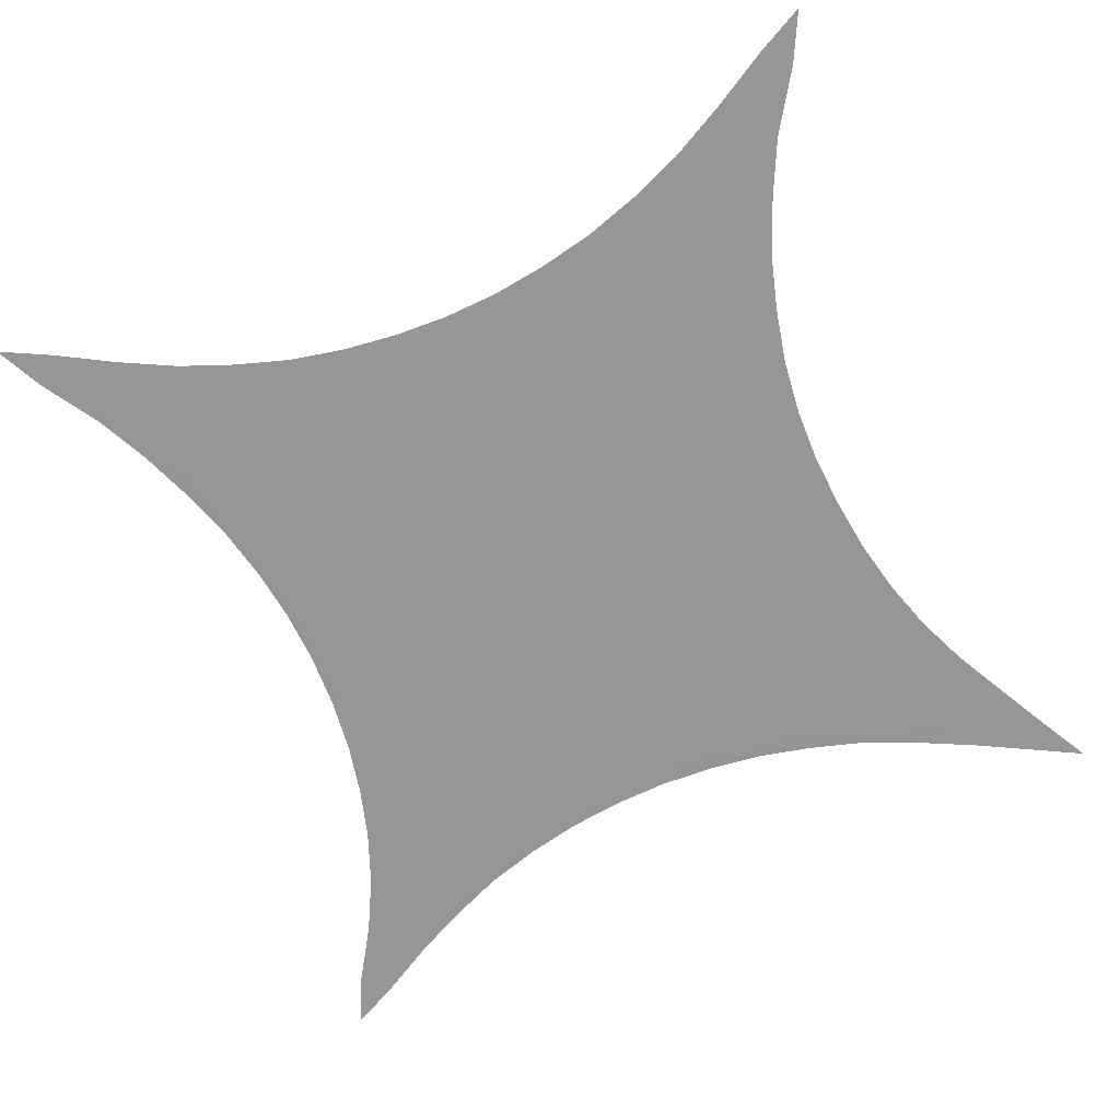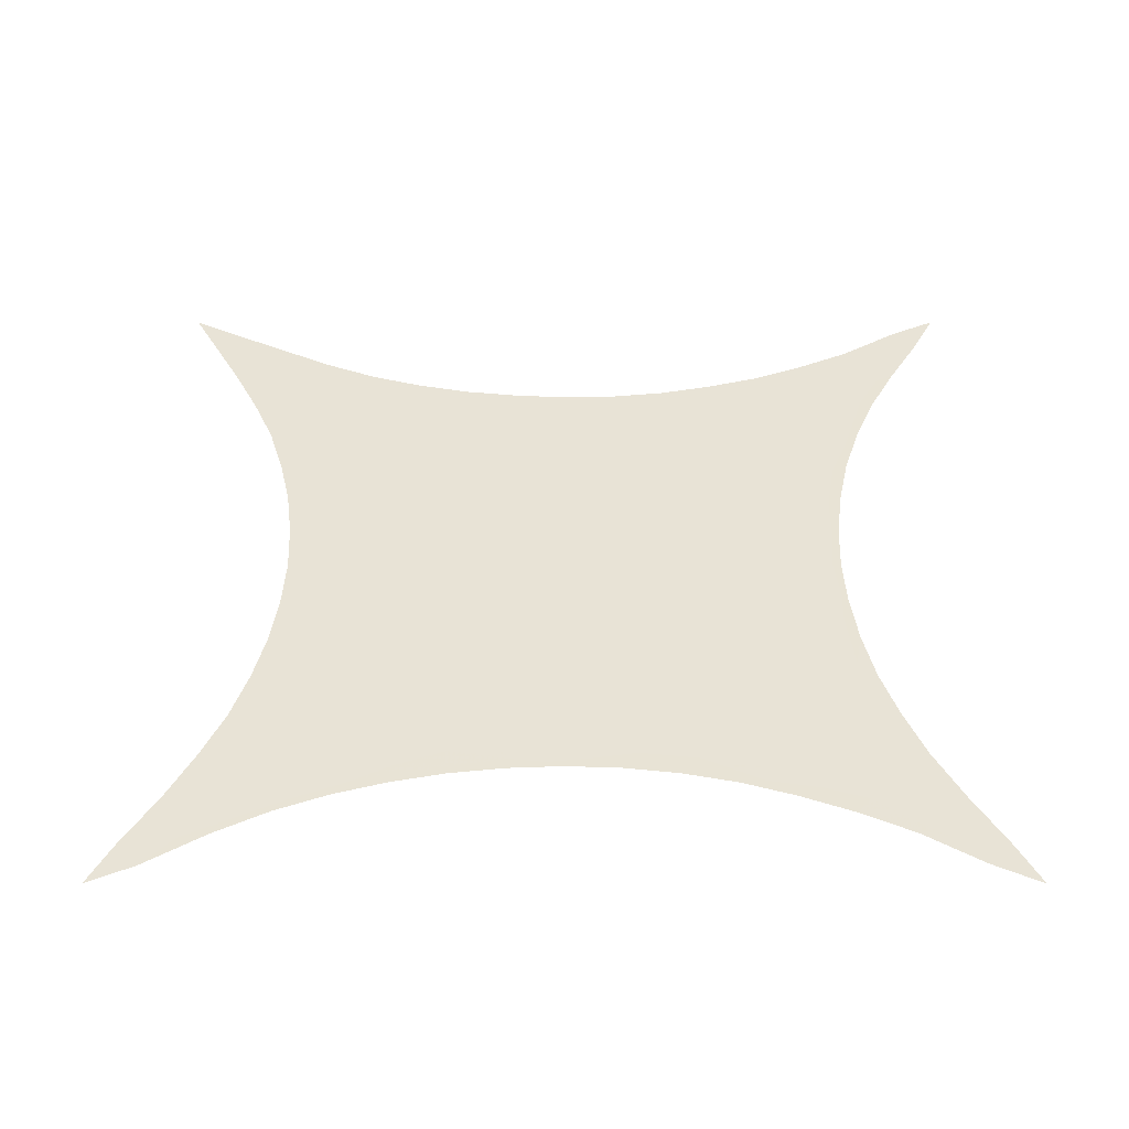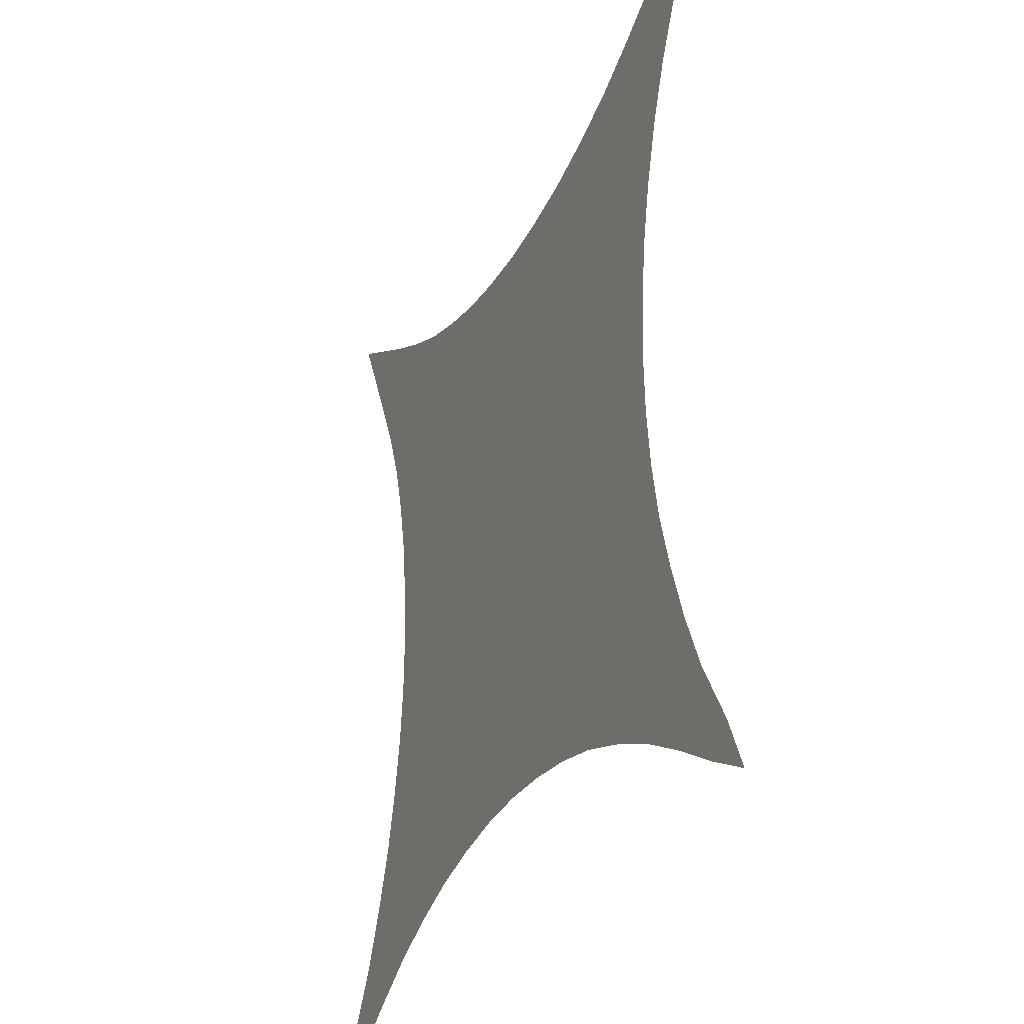
<metadata>
{"format":"obj","ext":"obj","renderer":"f3d","projection":"perspective","resolution":1024,"background":"white","views":[{"elev":-67.7,"azim":23.2,"up":"+Z"},{"elev":41.4,"azim":-90.0,"up":"+Z"},{"elev":-29.3,"azim":-112.4,"up":"+Y"}]}
</metadata>
<code>
v -0.5 -0.5 6.464e-05
v 0.5 -0.5 2.493e-05
v 0.5 0.5 3.753e-05
v -0.5 0.5 1.031e-05
v -0.001512 9.175e-05 3.408e-06
v -0.3327 0.0002969 6.184e-05
v -0.001396 -0.332 8.219e-05
v 0.331 -0.001041 9.371e-05
v -0.001754 0.332 7.225e-05
v 0.2631 -0.2638 1.457e-05
v -0.2656 0.2645 4.617e-06
v 0.2614 0.2626 1.402e-05
v -0.001109 -0.2365 1.458e-05
v 0.2521 -0.3758 5.355e-05
v 0.3723 -0.2522 4.95e-05
v 0.3141 -0.1405 1.191e-05
v 0.38 -0.3807 1.543e-05
v 0.3467 -0.2725 1.388e-05
v 0.3401 -0.1261 7.327e-05
v 0.3243 -0.06795 2.128e-05
v 0.3323 -0.1345 2.574e-05
v 0.3395 -0.2051 1.786e-05
v 0.3632 -0.257 2.572e-05
v 0.4271 -0.3753 3.546e-05
v 0.3541 -0.1897 6.238e-05
v 0.3849 -0.3306 1.419e-05
v 0.4168 -0.3837 1.746e-05
v 0.3779 -0.4338 3.396e-05
v 0.4719 -0.4443 2.504e-05
v 0.4147 -0.4287 1.794e-05
v 0.443 -0.4711 2.789e-05
v 0.3327 -0.06289 7.836e-05
v 0.3755 0.2515 5.903e-05
v 0.2472 0.05366 4.096e-06
v 0.2879 -0.03129 1.32e-05
v 0.3082 -0.07679 1.916e-05
v 0.3158 0.02595 1.53e-05
v 0.1975 -0.1111 1.011e-05
v 0.2906 0.0555 1.372e-05
v 0.343 0.1277 7.101e-05
v 0.2814 0.1701 1.182e-05
v 0.324 0.1296 1.798e-05
v 0.2742 0.1058 1.449e-05
v 0.3032 0.1391 1.91e-05
v 0.3456 0.2495 2.17e-05
v 0.3163 0.2034 2.211e-05
v 0.3133 0.2661 1.478e-05
v 0.2801 0.2242 1.563e-05
v 0.1558 0.151 8.218e-06
v 0.2238 0.1317 1.471e-05
v 0.4352 0.3781 4.083e-05
v 0.2509 0.3765 5.891e-05
v 0.375 0.359 1.74e-05
v 0.3515 0.3069 1.946e-05
v 0.38 0.296 3.154e-05
v 0.3036 0.3387 2.193e-05
v 0.4018 0.3138 4.695e-05
v 0.2965 0.2985 1.525e-05
v 0.3122 0.07702 1.051e-05
v 0.2139 0.2039 1.231e-05
v 0.248 0.1813 6.429e-06
v 0.09224 0.2902 1.69e-05
v 0.1757 0.2669 9.795e-06
v 0.2144 0.2486 7.331e-06
v 0.1514 0.2135 7.449e-06
v 0.09727 0.2474 1.269e-05
v -0.09712 0.2645 3.177e-06
v 0.04086 0.1639 5.406e-06
v 0.003621 0.2629 9.846e-06
v 0.1051 0.1748 1.191e-05
v 0.08339 0.08127 1.321e-05
v -0.003204 0.3114 1.348e-05
v -0.04133 0.2081 1.545e-05
v 0.1708 0.04179 5.083e-06
v 0.02758 0.2918 5.614e-06
v -0.0506 0.2916 7.467e-06
v -0.2545 0.3761 3.383e-05
v -0.1288 0.3429 6.027e-05
v -0.1774 0.3259 1.418e-06
v -0.1226 0.3003 5.145e-06
v -0.09662 0.3269 2.059e-05
v -0.2027 0.288 9.162e-06
v 0.03071 0.2225 8.32e-06
v -0.04523 0.2458 6.442e-06
v 0.2108 0.0732 1.231e-05
v -0.1582 0.3404 2.292e-05
v -0.1918 0.3569 5.677e-05
v -0.2415 0.358 1.436e-05
v -0.06521 0.335 6.371e-05
v -0.1673 0.1926 5.066e-06
v -0.3745 0.2523 4.857e-05
v -0.3787 0.4337 2.093e-05
v -0.2844 0.3336 5.111e-06
v -0.208 0.244 7.654e-06
v -0.1432 0.2378 4.885e-06
v -0.3285 0.3906 5.651e-06
v -0.2549 0.2993 5.765e-06
v -0.2278 0.3213 8.885e-07
v -0.2801 0.3783 7.981e-06
v 0.3242 -0.01383 2.297e-05
v 0.2664 -0.1175 1.228e-05
v 0.3349 0.06247 7.573e-05
v 0.3567 0.1906 5.901e-05
v 0.3588 0.2303 3.165e-05
v 0.3378 0.1914 2.418e-05
v 0.404 0.354 2.733e-05
v 0.3786 0.4351 4.12e-05
v 0.4209 0.4234 2.417e-05
v 0.3471 0.3926 2.087e-05
v 0.4412 0.4685 3.684e-05
v 0.3871 0.3979 2.027e-05
v 0.3141 0.4034 4.809e-05
v 0.3453 0.3665 1.803e-05
v 0.2385 0.3055 1.149e-05
v 0.2338 0.3506 1.614e-05
v 0.1695 0.3074 1.688e-05
v 0.2571 0.3356 1.662e-05
v 0.1261 0.3434 7.256e-05
v 0.1114 0.3268 1.644e-05
v 0.1734 0.3327 1.433e-05
v 0.0622 0.3352 8.103e-05
v 0.04591 0.325 2.584e-05
v 0.06252 0.3114 7.026e-06
v -0.009204 0.09187 1.269e-05
v 0.03267 0.04952 1.075e-05
v 0.1004 -0.03607 6.361e-06
v 0.04201 0.1147 3.077e-06
v -0.03026 0.1527 6.667e-06
v -0.0988 0.1778 6.291e-06
v -0.1486 0.04536 1.56e-05
v -0.1406 0.1232 6.869e-06
v -0.2636 0.1192 6.89e-06
v -0.08288 0.07264 6.727e-06
v -0.2057 0.09938 8.63e-06
v -0.2374 0.1859 1.383e-05
v -0.08772 -0.01715 9.682e-06
v -0.08011 0.1276 5.301e-06
v -0.2589 -0.08479 1.767e-05
v -0.1942 0.1525 2.732e-07
v -0.05185 0.02552 8.226e-06
v -0.02106 -0.1311 1.511e-05
v -0.1805 -0.06467 1.52e-05
v -0.2433 0.01762 1.08e-05
v -0.0345 -0.06401 1.727e-05
v -0.1127 -0.1005 1.617e-05
v 0.04269 -0.08581 1.14e-05
v 0.046 -0.03069 6.726e-06
v 0.07675 -0.1806 1.577e-05
v 0.03866 -0.1398 1.055e-05
v -0.001653 -0.1869 1.92e-05
v 0.1224 -0.1199 1.707e-05
v -0.1419 -0.222 2.396e-05
v -0.06796 -0.215 1.437e-05
v -0.1035 -0.1664 2.197e-05
v -0.2522 -0.3765 7.399e-05
v -0.1944 -0.1626 2.515e-05
v -0.1041 -0.2989 2.418e-05
v -0.06827 -0.2636 2.803e-05
v -0.1467 -0.272 2.489e-05
v 0.03805 -0.3054 2.099e-05
v -0.2506 -0.261 2.61e-05
v -0.2314 -0.3379 3.196e-05
v 0.001945 -0.2774 2.424e-05
v -0.1941 -0.2538 2.217e-05
v -0.2166 -0.2158 2.567e-05
v -0.2299 -0.302 3.357e-05
v -0.2592 -0.1708 2.832e-05
v -0.03558 -0.3043 2.651e-05
v 0.1425 -0.2726 1.279e-05
v -0.3765 -0.2518 7.197e-05
v -0.1743 -0.3106 2.553e-05
v -0.1278 -0.3432 7.947e-05
v -0.001657 -0.322 3.249e-05
v 0.0675 -0.2596 1.733e-05
v -0.3633 -0.3516 3.759e-05
v -0.09726 -0.3269 3.751e-05
v 0.1252 -0.3428 7.03e-05
v 0.09753 -0.2939 2.336e-05
v 0.1113 -0.2291 1.667e-05
v -0.3011 -0.3383 3.955e-05
v -0.1685 -0.3353 4.083e-05
v 0.0617 -0.3346 9.143e-05
v 0.1141 -0.327 2.501e-05
v 0.05201 -0.2188 1.501e-05
v 0.1926 -0.2373 1.524e-05
v -0.1909 -0.3566 7.318e-05
v -0.232 -0.3584 4.605e-05
v -0.3785 -0.4342 6.058e-05
v -0.3238 -0.3869 4.526e-05
v -0.1439 -0.01764 1.352e-05
v -0.1959 0.009649 1.51e-05
v -0.2246 -0.04404 1.668e-05
v -0.2216 -0.113 1.912e-05
v -0.2385 0.07434 4.139e-06
v 0.1529 -0.06843 1.997e-06
v -0.1637 -0.116 1.431e-05
v -0.3433 -0.1269 7.504e-05
v -0.06404 -0.3351 7.81e-05
v -0.319 -0.2863 3.54e-05
v 0.1892 -0.3561 6.083e-05
v 0.2385 -0.3415 2.221e-05
v 0.2304 -0.3585 2.726e-05
v 0.321 -0.3867 1.913e-05
v 0.1798 -0.3377 2.327e-05
v 0.1806 -0.311 2.017e-05
v 0.3679 -0.413 2.209e-05
v 0.2447 -0.307 1.242e-05
v 0.3087 -0.3473 1.469e-05
v 0.2362 -0.1896 1.716e-05
v 0.1493 -0.1839 1.102e-05
v -0.2839 -0.3597 3.211e-05
v -0.3398 -0.3692 4.085e-05
v -0.4301 -0.3756 6.251e-05
v -0.4061 -0.4144 4.737e-05
v -0.3205 -0.15 2.24e-05
v -0.04976 -0.3279 3.99e-05
v -0.3299 -0.3268 3.613e-05
v -0.2857 -0.3001 2.942e-05
v -0.286 -0.2323 3.216e-05
v -0.2992 -0.1817 2.304e-05
v -0.2929 -0.1163 2.56e-05
v -0.2917 -0.01475 2.145e-05
v -0.3647 -0.2806 3.707e-05
v -0.3352 -0.2222 3.066e-05
v -0.3568 -0.1896 6.579e-05
v -0.3542 -0.2195 4.356e-05
v 0.1993 -0.2781 1.202e-05
v 0.3422 -0.3748 1.412e-05
v 0.3468 -0.3289 1.528e-05
v 0.313 -0.2791 1.352e-05
v 0.3078 -0.2086 1.585e-05
v 0.2359 -0.1383 1.065e-05
v 0.1919 -0.1639 1.094e-05
v -0.3678 -0.4118 4.868e-05
v -0.4076 -0.3663 4.498e-05
v -0.3806 -0.3302 3.865e-05
v -0.4007 -0.3141 6.701e-05
v -0.443 -0.471 6.231e-05
v -0.4728 -0.444 6.158e-05
v -0.4382 -0.4135 4.877e-05
v 0.2922 -0.3082 1.067e-05
v 0.2929 -0.154 1.023e-05
v 0.2773 -0.2227 1.106e-05
v 0.2685 -0.1722 8.098e-06
v 0.1418 0.09236 1.051e-05
v 0.2163 -0.02643 1.8e-05
v 0.1731 -0.01722 8.164e-06
v 0.256 -0.01296 7.58e-06
v -0.03463 0.3262 2.552e-05
v -0.3583 0.3038 9.088e-06
v -0.3158 0.4025 3.334e-05
v 0.4678 0.4402 3.676e-05
v 0.2869 0.378 2.574e-05
v 0.1879 0.3576 7.208e-05
v 0.1633 0.3437 3.102e-05
v 0.1156 0.02763 1.45e-05
v 0.05747 -0.3265 3.583e-05
v -0.3139 -0.401 6.331e-05
v 0.3144 -0.4008 4.179e-05
v -0.2652 -0.02775 1.581e-05
v -0.2799 0.05608 1.788e-05
v -0.3434 0.1285 5.601e-05
v -0.3212 0.06183 2.676e-05
v -0.3029 0.03932 1.853e-05
v -0.3099 0.13 1.063e-05
v -0.321 -0.02666 3.075e-05
v -0.3125 -0.08159 1.574e-05
v -0.3354 -0.06423 7.891e-05
v -0.3321 -0.1152 4.335e-05
v -0.3008 0.212 7.18e-06
v -0.3337 0.1348 2.786e-05
v -0.3564 0.1904 5.908e-05
v -0.3565 0.2357 1.682e-05
v -0.3318 0.188 1.331e-05
v -0.3262 0.01949 2.908e-05
v -0.3355 0.06407 5.835e-05
v -0.2917 0.1579 5.043e-06
v -0.271 0.2229 4.663e-06
v -0.431 0.3761 2.677e-05
v -0.3475 0.1835 2.638e-05
v -0.3351 0.2459 6.194e-06
v -0.3159 0.283 4.091e-06
v -0.3823 0.2986 1.149e-05
v -0.4023 0.3825 5.431e-06
v -0.3986 0.3136 3.704e-05
v -0.4074 0.3509 7.521e-06
v -0.3492 0.3533 5.334e-06
v -0.3165 0.322 5.411e-06
v -0.3179 0.3652 7.133e-06
v -0.3714 0.3924 5.093e-06
v -0.4747 0.4456 1.194e-05
v -0.4435 0.4715 1.479e-05
v -0.4184 0.4307 4.21e-06
v -0.3729 0.4148 8.073e-06
v -0.4369 0.4105 4.313e-06
v 0.3973 -0.3135 5.475e-05
v 0.3831 -0.2985 2.437e-05
f 16 21 36
f 153 13 150
f 83 70 66
f 124 133 140
f 13 153 158
f 163 13 158
f 242 36 101
f 65 70 49
f 25 22 23
f 208 241 207
f 275 266 263
f 271 262 276
f 117 114 56
f 48 47 12
f 140 136 144
f 148 210 151
f 178 183 205
f 23 18 26
f 36 37 35
f 19 20 21
f 26 297 23
f 31 29 30
f 241 229 230
f 230 18 231
f 25 21 22
f 37 39 35
f 8 100 32
f 22 21 16
f 36 21 20
f 18 23 22
f 22 16 231
f 18 229 26
f 25 19 21
f 17 27 26
f 29 24 27
f 23 15 25
f 297 15 23
f 17 228 206
f 296 27 24
f 29 31 2
f 28 30 206
f 30 27 17
f 29 27 30
f 20 19 32
f 30 28 31
f 34 248 39
f 50 34 43
f 10 243 209
f 20 32 100
f 35 248 101
f 36 20 100
f 101 36 35
f 44 46 41
f 60 48 12
f 50 245 85
f 146 126 147
f 42 59 102
f 34 39 43
f 37 59 39
f 102 40 42
f 105 46 44
f 104 103 33
f 39 44 43
f 39 59 44
f 70 245 49
f 103 105 40
f 41 43 44
f 112 253 109
f 47 48 46
f 105 44 42
f 46 45 47
f 55 54 45
f 45 54 47
f 50 61 60
f 46 48 41
f 60 12 64
f 85 34 50
f 43 41 50
f 61 48 60
f 54 56 58
f 106 55 57
f 111 107 109
f 58 12 47
f 45 104 55
f 53 113 54
f 106 57 51
f 53 54 55
f 53 106 111
f 119 62 116
f 54 58 47
f 55 33 57
f 114 58 56
f 102 59 37
f 44 59 42
f 63 64 114
f 49 50 60
f 50 41 61
f 48 61 41
f 78 86 81
f 65 60 64
f 12 58 114
f 60 65 49
f 114 64 12
f 65 64 63
f 62 66 63
f 63 66 65
f 62 69 66
f 245 70 71
f 69 62 75
f 84 95 73
f 69 84 83
f 66 69 83
f 119 116 120
f 76 84 69
f 66 70 65
f 70 68 127
f 125 127 124
f 74 245 256
f 76 67 84
f 75 76 69
f 94 95 82
f 124 140 125
f 147 256 125
f 246 74 247
f 123 62 119
f 75 72 76
f 76 80 67
f 81 79 80
f 86 79 81
f 80 82 67
f 89 78 81
f 79 86 88
f 81 76 72
f 82 80 79
f 76 81 80
f 249 81 72
f 98 88 93
f 94 82 97
f 73 68 83
f 70 83 68
f 95 84 67
f 83 84 73
f 245 50 49
f 246 85 74
f 77 88 87
f 86 87 88
f 91 273 283
f 86 78 87
f 98 82 79
f 131 134 130
f 249 89 81
f 137 128 129
f 92 294 251
f 94 97 11
f 77 99 88
f 291 292 4
f 135 94 278
f 95 94 90
f 95 90 129
f 82 95 67
f 295 279 286
f 99 289 88
f 98 97 82
f 97 93 288
f 88 98 79
f 97 98 93
f 251 99 77
f 99 96 289
f 102 100 8
f 36 100 37
f 35 39 248
f 210 233 151
f 55 104 33
f 100 102 37
f 104 105 103
f 105 104 45
f 46 105 45
f 105 42 40
f 108 110 107
f 53 55 106
f 106 51 108
f 111 106 108
f 110 252 3
f 253 112 52
f 113 109 253
f 107 111 108
f 252 110 108
f 113 111 109
f 54 113 56
f 109 107 112
f 111 113 53
f 117 56 253
f 63 114 116
f 123 72 75
f 63 116 62
f 117 116 114
f 119 120 255
f 56 113 253
f 117 115 120
f 9 249 122
f 254 118 255
f 122 72 123
f 117 120 116
f 115 254 255
f 119 121 122
f 119 118 121
f 9 122 121
f 62 123 75
f 119 122 123
f 73 128 68
f 127 128 124
f 5 147 125
f 127 125 71
f 146 147 144
f 195 126 151
f 70 127 71
f 128 127 68
f 73 129 128
f 131 133 137
f 95 129 73
f 129 90 131
f 134 139 135
f 194 191 134
f 90 94 135
f 133 131 130
f 265 132 277
f 138 260 221
f 133 130 136
f 137 124 128
f 139 131 90
f 194 134 132
f 278 94 11
f 134 135 132
f 142 190 191
f 136 130 190
f 131 137 129
f 124 137 133
f 213 235 237
f 145 141 144
f 131 139 134
f 90 135 139
f 140 5 125
f 133 136 140
f 149 146 141
f 140 144 5
f 154 145 196
f 145 144 136
f 261 222 260
f 138 193 192
f 136 190 145
f 144 141 146
f 154 156 152
f 145 154 141
f 150 148 149
f 149 151 146
f 147 126 256
f 144 147 5
f 163 174 13
f 146 151 126
f 150 149 141
f 151 149 148
f 142 196 145
f 150 13 184
f 179 185 210
f 195 151 38
f 187 162 211
f 168 163 158
f 154 150 141
f 152 159 158
f 152 153 154
f 154 153 150
f 193 142 192
f 164 159 152
f 216 173 168
f 159 157 158
f 171 162 181
f 152 158 153
f 163 168 160
f 152 165 164
f 166 171 159
f 183 204 205
f 174 179 184
f 165 156 167
f 167 219 165
f 166 159 164
f 212 217 175
f 168 158 157
f 174 163 178
f 165 152 156
f 166 164 161
f 156 193 167
f 161 164 165
f 199 217 218
f 166 162 171
f 223 226 170
f 162 166 180
f 176 168 157
f 177 183 257
f 174 178 169
f 184 179 148
f 176 157 181
f 221 220 167
f 159 171 157
f 160 168 173
f 186 172 181
f 168 176 216
f 178 163 160
f 174 169 179
f 188 214 238
f 189 155 187
f 181 157 171
f 7 173 216
f 160 183 178
f 173 7 257
f 200 202 204
f 205 207 227
f 169 185 179
f 218 166 161
f 212 214 234
f 181 187 186
f 172 176 181
f 160 173 257
f 7 182 257
f 202 200 14
f 150 184 148
f 174 184 13
f 209 185 10
f 233 209 232
f 211 162 180
f 187 181 162
f 155 186 187
f 212 180 217
f 234 214 188
f 258 155 189
f 191 190 130
f 145 190 142
f 134 191 130
f 260 192 143
f 142 191 192
f 143 192 191
f 167 193 138
f 193 156 196
f 261 194 132
f 191 194 143
f 247 38 246
f 126 195 247
f 193 196 142
f 154 196 156
f 219 199 218
f 197 225 269
f 176 172 198
f 219 220 224
f 202 203 201
f 177 200 204
f 169 227 185
f 203 202 14
f 204 202 201
f 206 259 28
f 208 207 201
f 204 201 205
f 204 183 177
f 207 205 201
f 178 205 169
f 17 206 30
f 259 206 203
f 201 203 208
f 227 10 185
f 203 228 208
f 228 229 208
f 231 243 230
f 243 244 209
f 179 210 148
f 233 185 209
f 212 211 180
f 187 211 189
f 212 175 214
f 211 212 189
f 235 214 175
f 240 235 213
f 238 239 1
f 215 220 221
f 223 224 226
f 176 198 216
f 7 216 198
f 218 217 180
f 236 217 199
f 166 218 180
f 219 218 161
f 165 219 161
f 220 219 167
f 221 167 138
f 220 215 224
f 221 260 222
f 222 266 267
f 143 194 261
f 264 266 222
f 199 223 236
f 219 224 199
f 269 225 226
f 199 224 223
f 215 226 224
f 215 269 226
f 170 226 225
f 205 227 169
f 10 227 207
f 206 228 203
f 229 228 17
f 26 229 17
f 230 229 18
f 22 231 18
f 10 207 241
f 16 242 231
f 243 231 244
f 246 232 101
f 233 232 38
f 151 233 38
f 185 233 210
f 258 234 188
f 212 234 189
f 175 236 235
f 223 237 236
f 236 175 217
f 237 223 170
f 235 240 214
f 236 237 235
f 238 240 239
f 240 238 214
f 213 239 240
f 229 241 208
f 10 241 230
f 36 242 16
f 101 232 244
f 230 243 10
f 244 231 242
f 101 244 242
f 209 244 232
f 256 245 71
f 85 245 74
f 246 38 232
f 85 246 34
f 247 74 256
f 38 247 195
f 34 246 248
f 101 248 246
f 122 249 72
f 89 249 9
f 250 288 287
f 289 290 287
f 52 115 253
f 99 251 96
f 108 51 252
f 117 253 115
f 119 255 118
f 115 52 254
f 115 255 120
f 125 256 71
f 247 256 126
f 177 257 182
f 160 257 183
f 192 260 138
f 234 258 189
f 203 14 259
f 261 260 143
f 263 265 271
f 222 261 264
f 265 261 132
f 263 264 265
f 6 275 276
f 265 264 261
f 266 264 263
f 278 277 135
f 272 273 91
f 268 197 269
f 221 267 215
f 222 267 221
f 266 268 269
f 215 267 269
f 266 6 268
f 269 267 266
f 281 270 282
f 273 274 281
f 273 280 274
f 262 271 280
f 272 280 273
f 273 250 283
f 271 265 274
f 277 274 265
f 281 274 270
f 263 271 276
f 6 266 275
f 135 277 132
f 263 276 275
f 274 277 270
f 282 278 11
f 277 278 270
f 262 280 272
f 279 285 286
f 274 280 271
f 270 278 282
f 273 281 250
f 11 97 288
f 250 281 282
f 286 250 284
f 285 91 283
f 287 284 250
f 92 292 293
f 250 286 283
f 286 285 283
f 286 284 295
f 288 250 282
f 287 288 289
f 288 282 11
f 289 288 93
f 289 93 88
f 290 289 96
f 96 251 294
f 284 287 290
f 279 295 291
f 284 290 293
f 290 96 294
f 291 293 292
f 92 293 294
f 290 294 293
f 284 293 295
f 291 295 293
f 27 297 26
f 296 297 27
f 15 297 296

</code>
